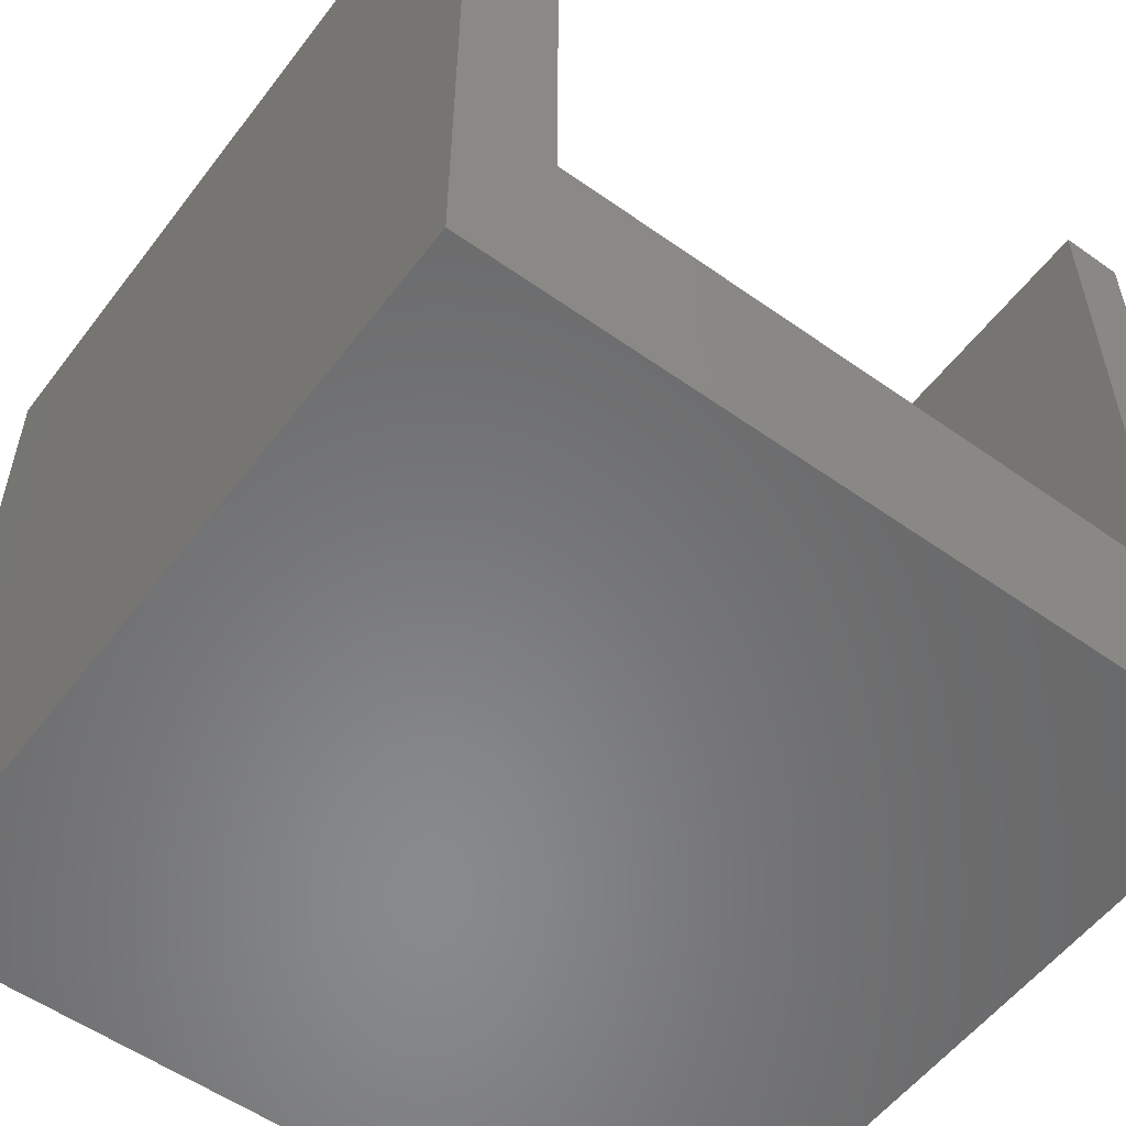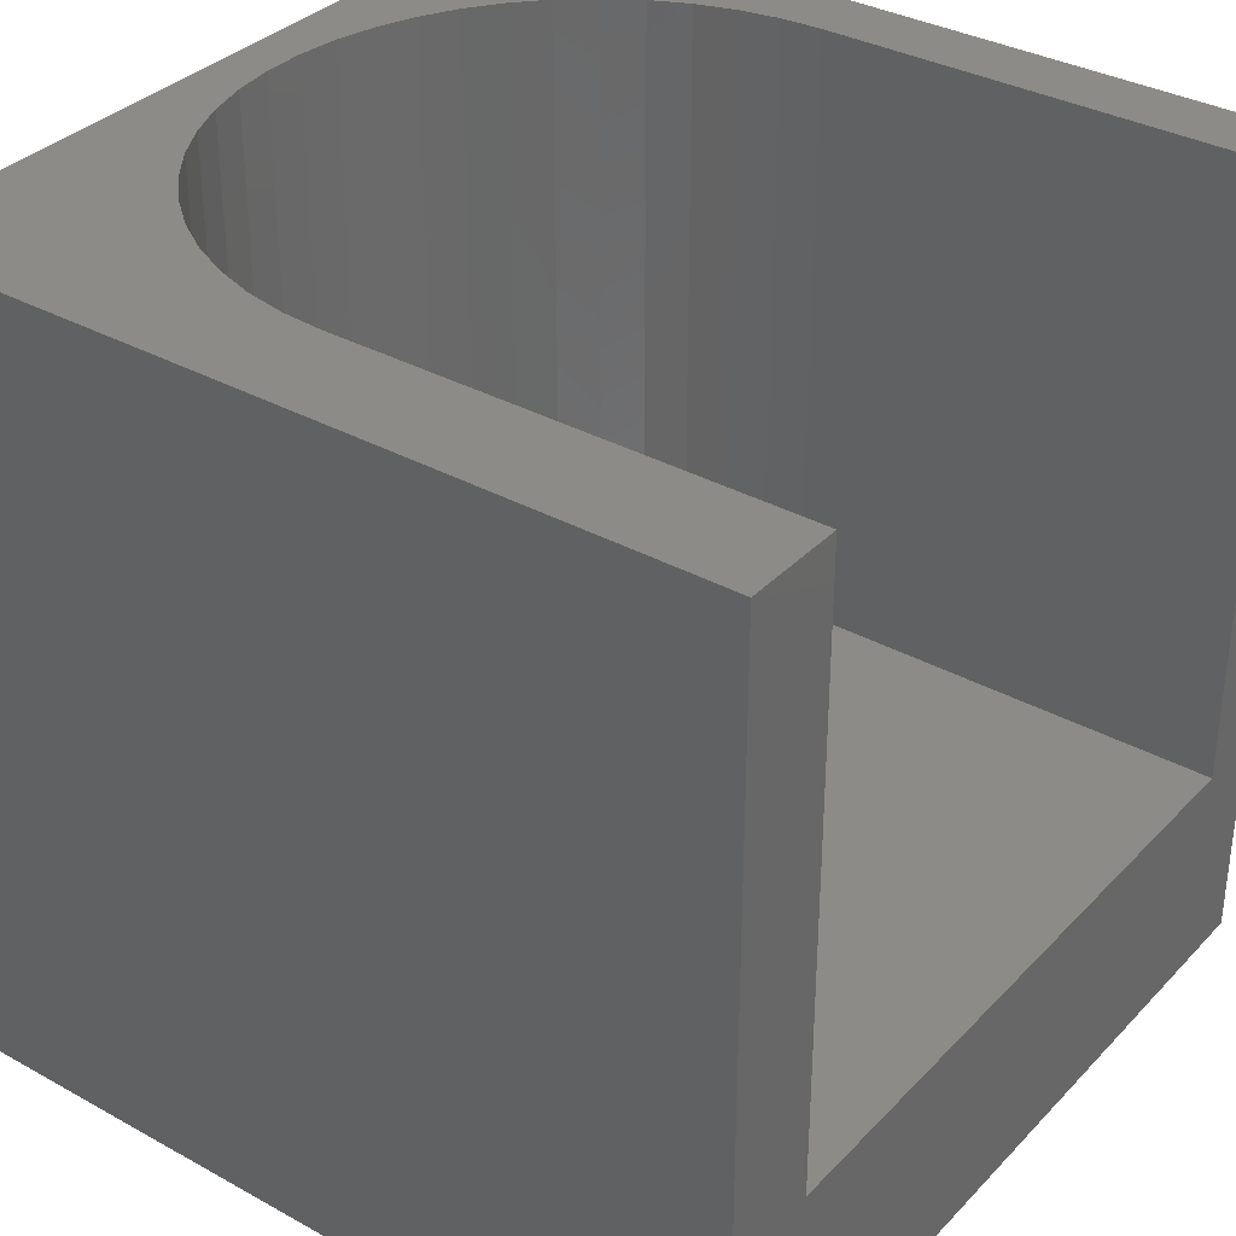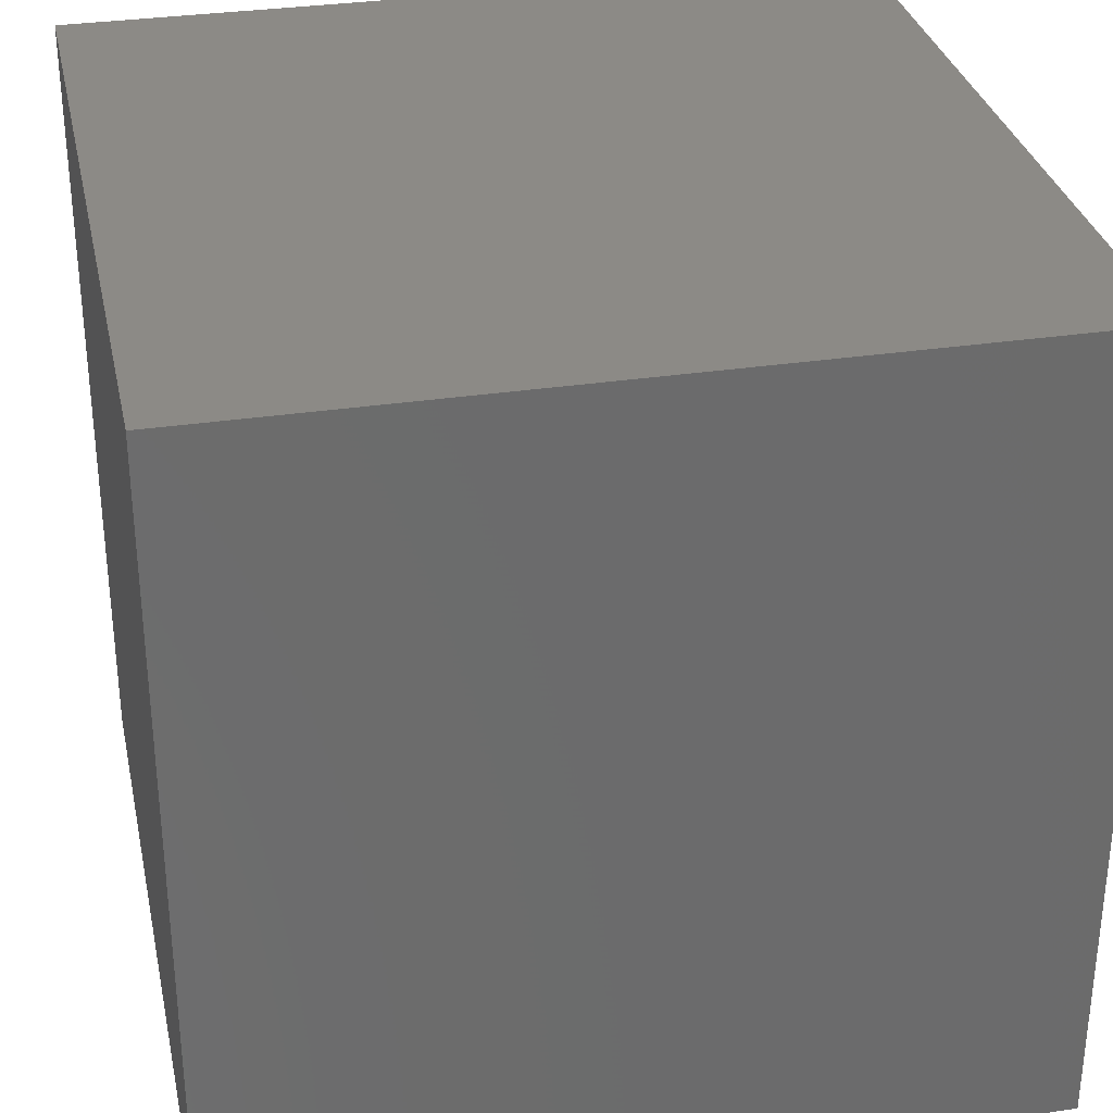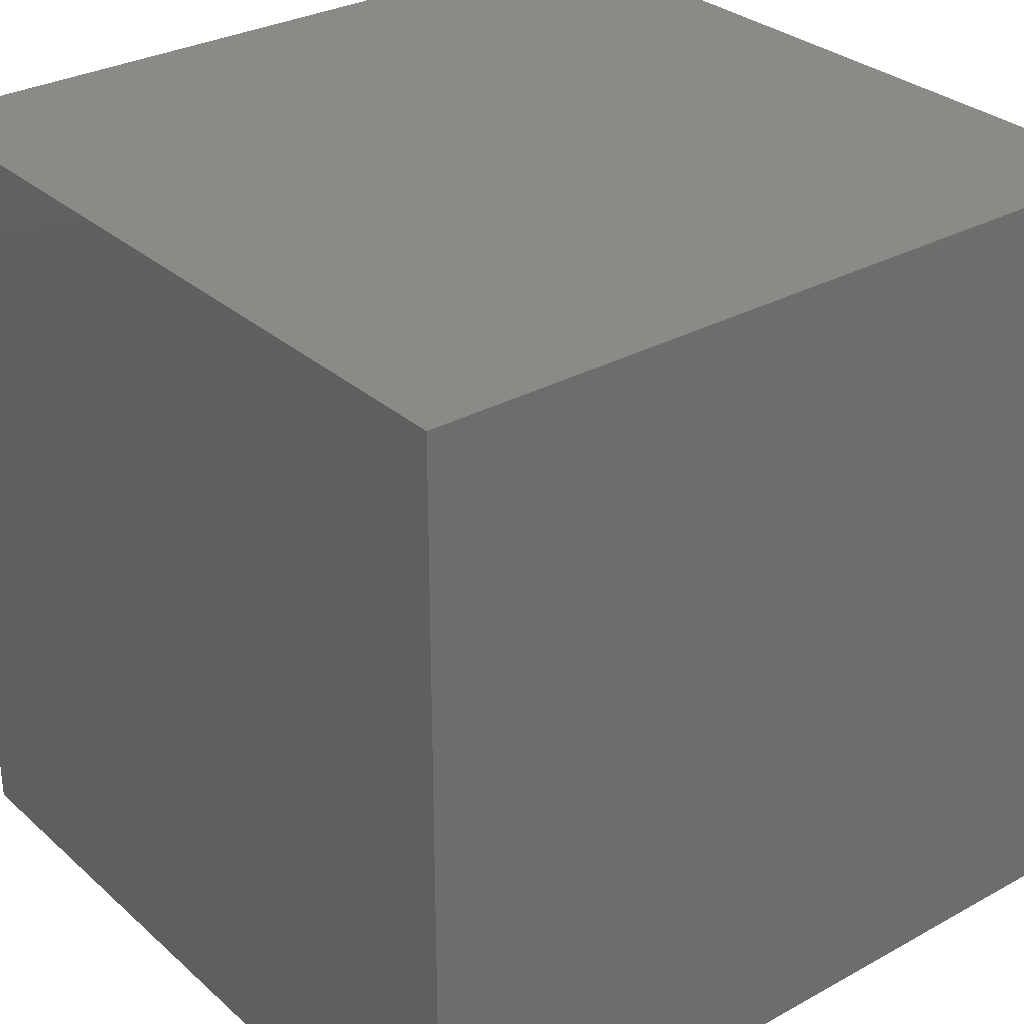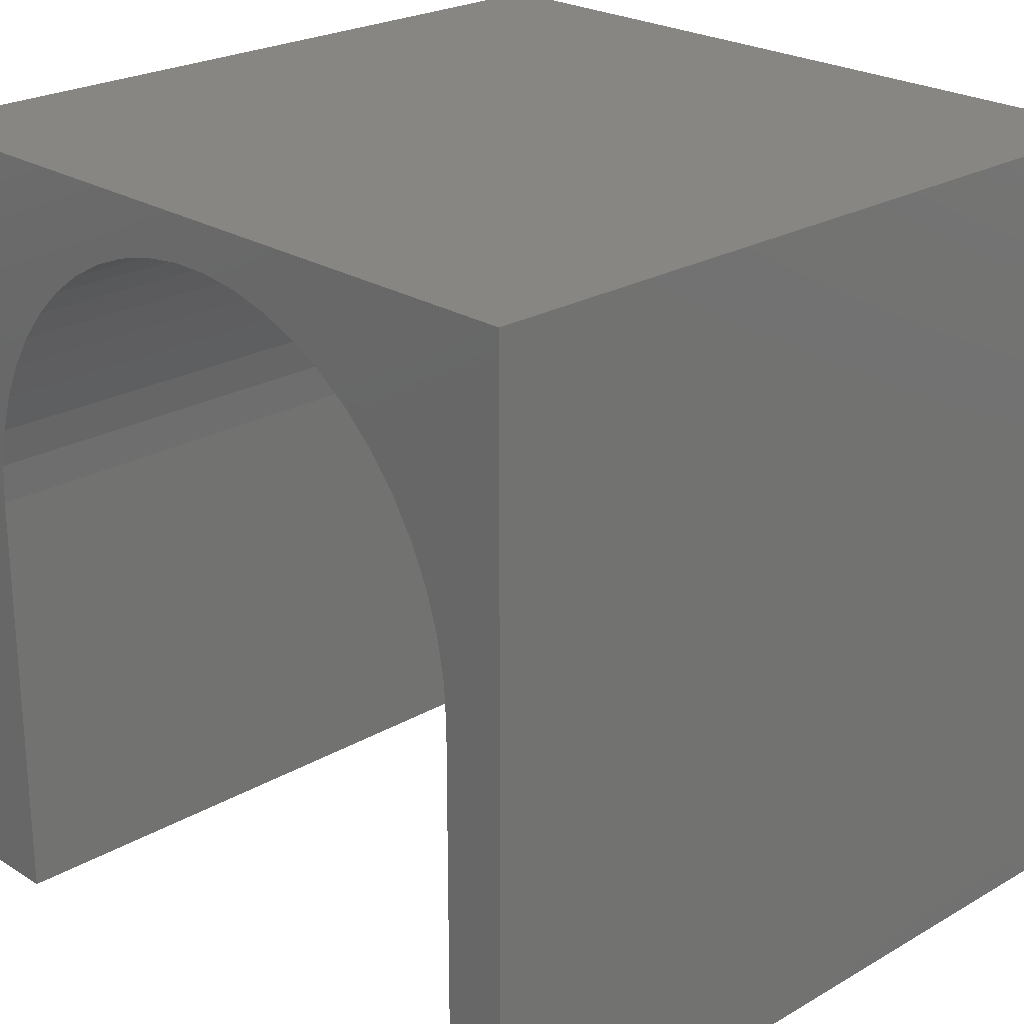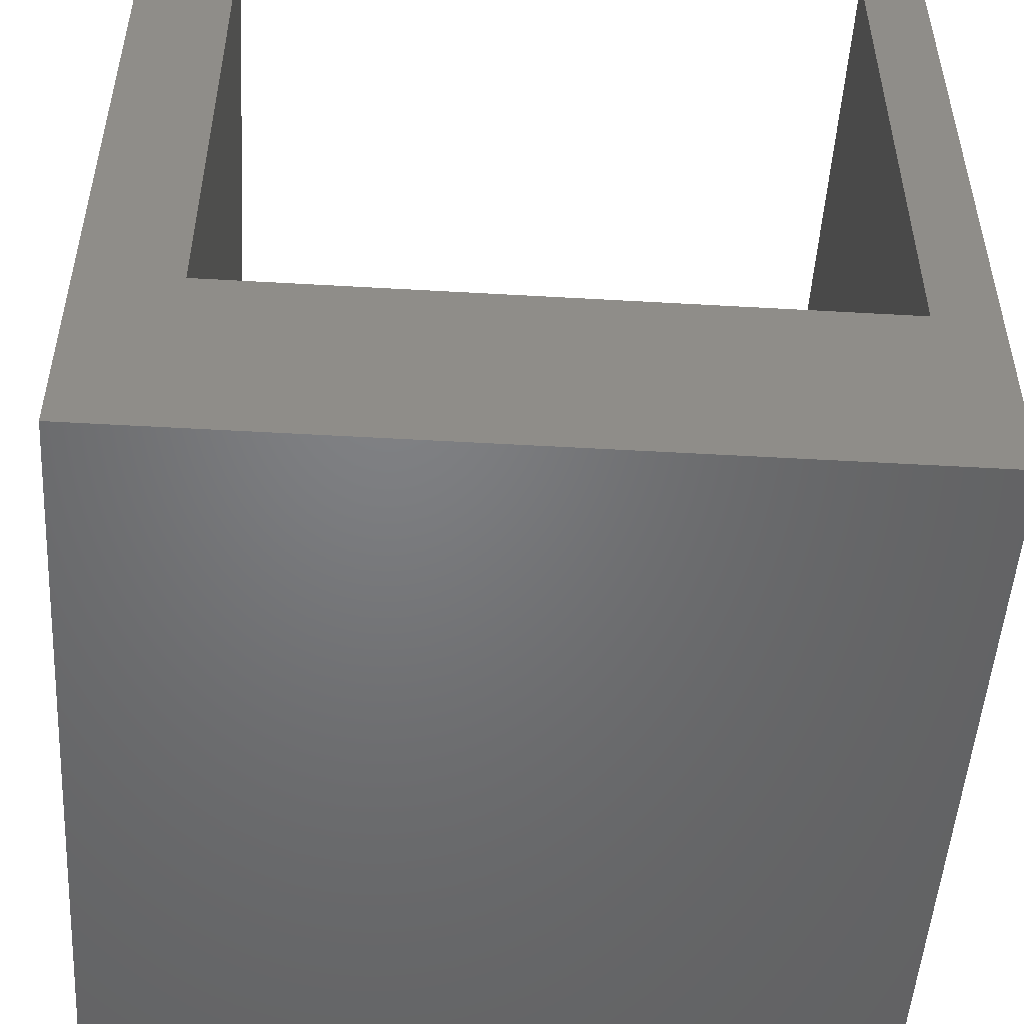
<metadata>
{"format":"stl","ext":"stl","renderer":"f3d","projection":"perspective","resolution":1024,"background":"white","views":[{"elev":-55.4,"azim":-36.7,"up":"+Z"},{"elev":34.5,"azim":-53.4,"up":"+Z"},{"elev":31.8,"azim":168.0,"up":"+Y"},{"elev":30.4,"azim":-128.5,"up":"+Y"},{"elev":23.7,"azim":46.0,"up":"+Y"},{"elev":-50.4,"azim":-3.6,"up":"+Z"}]}
</metadata>
<code>
# stl→obj: 64 verts, 124 faces
v 0 10 10
v 0 10 0
v 0 0 10
v 0 0 0
v 1.335 6.443 10
v 1.49 6.92 10
v 1.209 0 10
v 1.209 5.449 10
v 1.241 5.95 10
v 4.956 9.438 10
v 10 10 10
v 5.458 9.438 10
v 5.956 9.375 10
v 1.704 7.375 10
v 1.973 7.798 10
v 2.293 8.185 10
v 6.442 9.251 10
v 6.908 9.066 10
v 7.348 8.824 10
v 9.204 0 10
v 10 0 10
v 9.204 5.449 10
v 9.172 5.95 10
v 9.078 6.443 10
v 2.659 8.529 10
v 3.065 8.824 10
v 3.505 9.066 10
v 7.754 8.529 10
v 8.12 8.185 10
v 8.44 7.798 10
v 8.709 7.375 10
v 8.923 6.92 10
v 3.971 9.251 10
v 4.458 9.375 10
v 10 10 0
v 10 0 0
v 9.204 0 2.594
v 1.209 0 2.594
v 1.209 5.449 2.594
v 9.204 5.449 2.594
v 9.172 5.95 2.594
v 9.078 6.443 2.594
v 8.923 6.92 2.594
v 8.709 7.375 2.594
v 8.44 7.798 2.594
v 8.12 8.185 2.594
v 7.754 8.529 2.594
v 7.348 8.824 2.594
v 6.908 9.066 2.594
v 6.442 9.251 2.594
v 5.956 9.375 2.594
v 5.458 9.438 2.594
v 4.956 9.438 2.594
v 4.458 9.375 2.594
v 3.971 9.251 2.594
v 3.505 9.066 2.594
v 3.065 8.824 2.594
v 2.659 8.529 2.594
v 2.293 8.185 2.594
v 1.973 7.798 2.594
v 1.704 7.375 2.594
v 1.49 6.92 2.594
v 1.335 6.443 2.594
v 1.241 5.95 2.594
f 1 2 3
f 3 2 4
f 5 6 1
f 3 7 8
f 3 8 1
f 1 8 9
f 1 9 5
f 1 10 11
f 11 10 12
f 11 12 13
f 6 14 1
f 1 14 15
f 1 15 16
f 13 17 11
f 11 17 18
f 11 18 19
f 20 21 22
f 22 21 11
f 22 11 23
f 23 11 24
f 16 25 1
f 1 25 26
f 1 26 27
f 19 28 11
f 11 28 29
f 11 29 30
f 30 31 11
f 11 31 32
f 11 32 24
f 27 33 1
f 1 33 34
f 1 34 10
f 35 11 36
f 36 11 21
f 2 35 4
f 4 35 36
f 11 35 1
f 1 35 2
f 21 20 37
f 7 3 38
f 38 3 4
f 38 4 37
f 37 4 36
f 37 36 21
f 38 39 7
f 7 39 8
f 40 22 23
f 40 23 41
f 41 23 24
f 41 24 42
f 42 24 32
f 42 32 43
f 43 32 31
f 43 31 44
f 44 31 30
f 44 30 45
f 45 30 29
f 45 29 46
f 46 29 28
f 46 28 47
f 47 28 19
f 47 19 48
f 48 19 18
f 48 18 49
f 49 18 17
f 49 17 50
f 50 17 13
f 50 13 51
f 51 13 12
f 51 12 52
f 52 12 10
f 52 10 53
f 53 10 34
f 53 34 54
f 54 34 33
f 54 33 55
f 55 33 27
f 55 27 56
f 56 27 26
f 56 26 57
f 57 26 25
f 57 25 58
f 58 25 16
f 58 16 59
f 59 16 15
f 59 15 60
f 60 15 14
f 60 14 61
f 61 14 6
f 61 6 62
f 62 6 5
f 62 5 63
f 63 5 9
f 63 9 64
f 64 9 8
f 64 8 39
f 40 37 22
f 22 37 20
f 39 38 37
f 37 40 39
f 39 40 41
f 39 41 42
f 42 43 39
f 39 43 44
f 39 44 45
f 51 52 39
f 39 52 53
f 45 46 39
f 39 46 47
f 39 47 48
f 48 49 39
f 39 49 50
f 39 50 51
f 57 58 59
f 60 61 55
f 55 61 62
f 55 62 63
f 53 54 39
f 39 54 55
f 39 55 64
f 64 55 63
f 60 55 59
f 59 55 56
f 59 56 57

</code>
